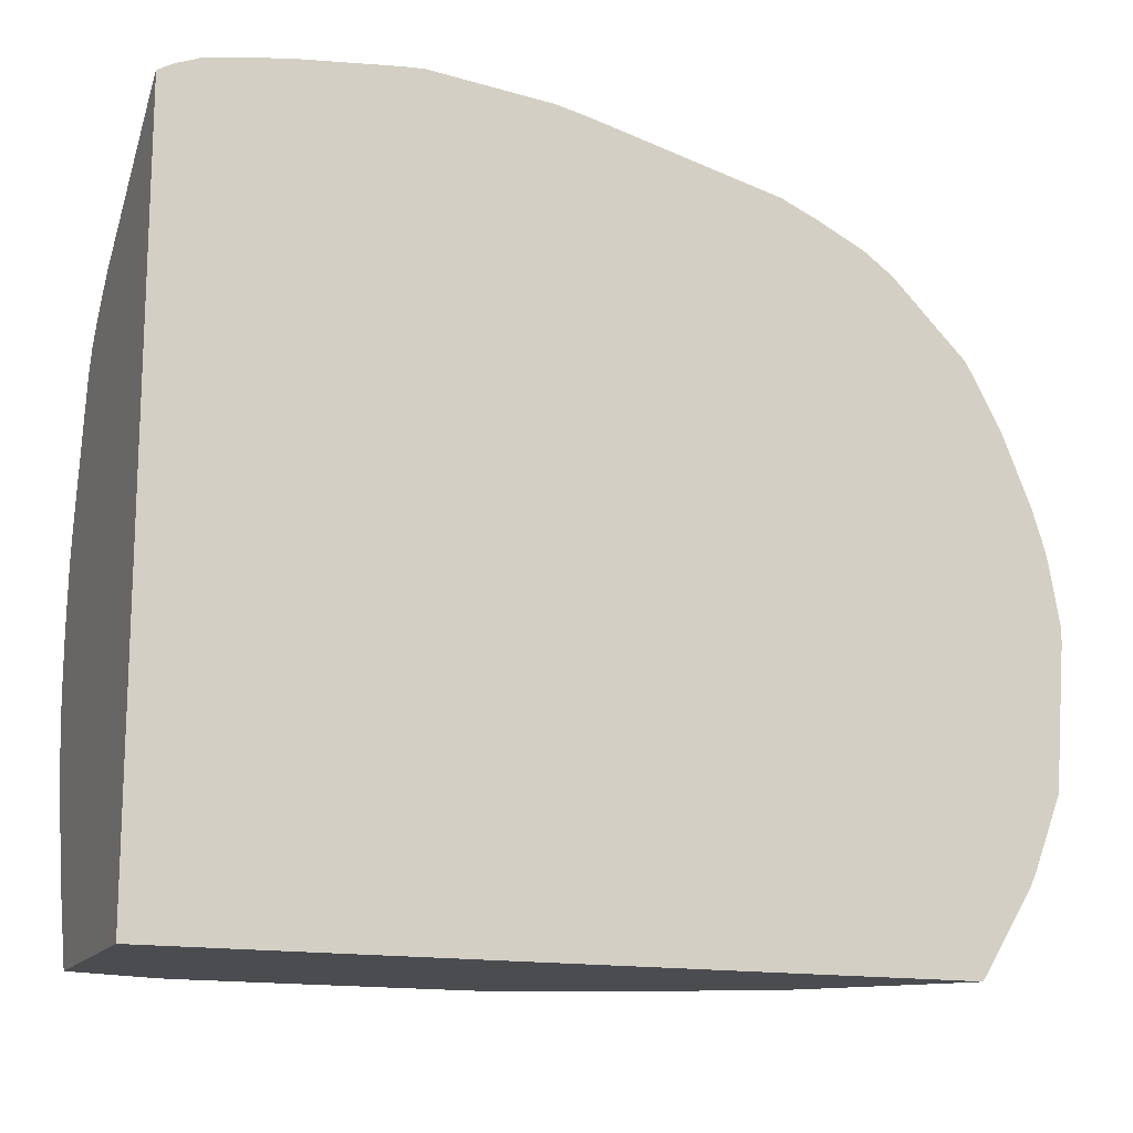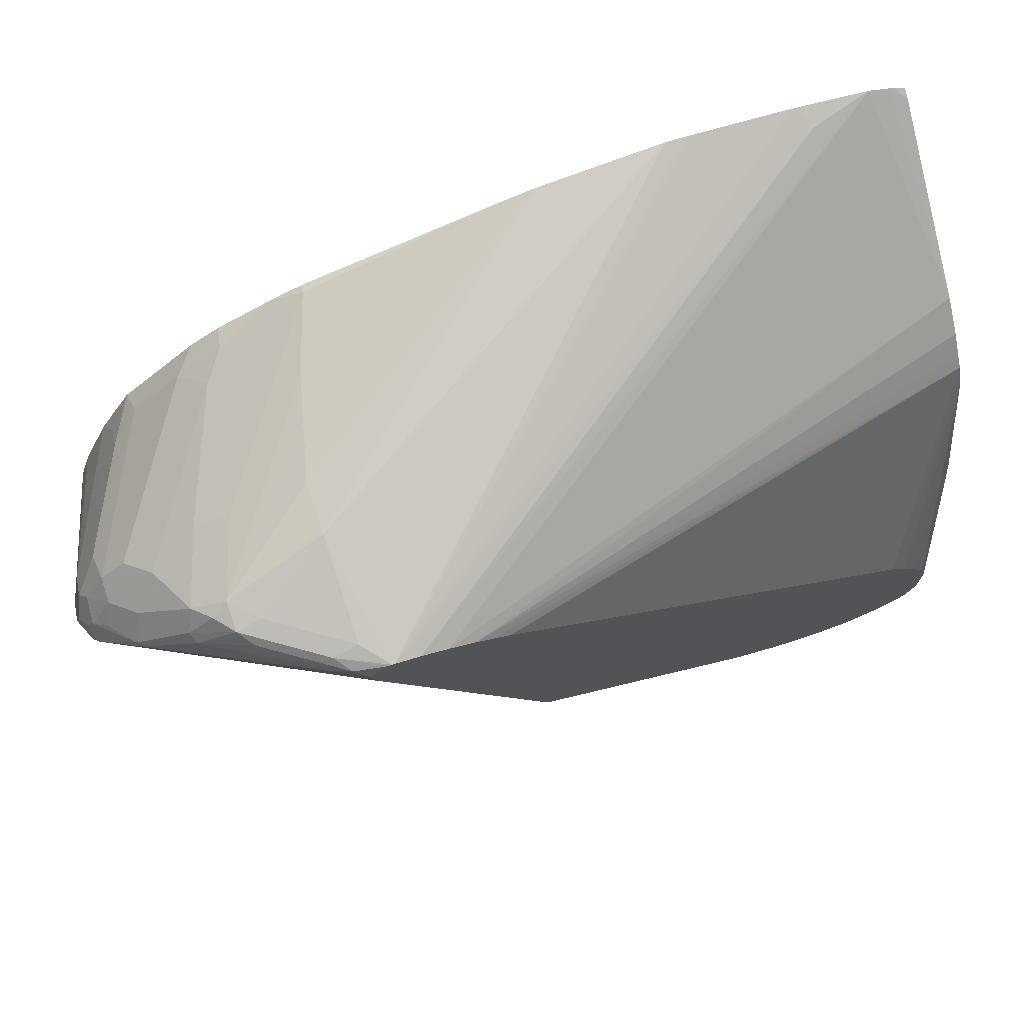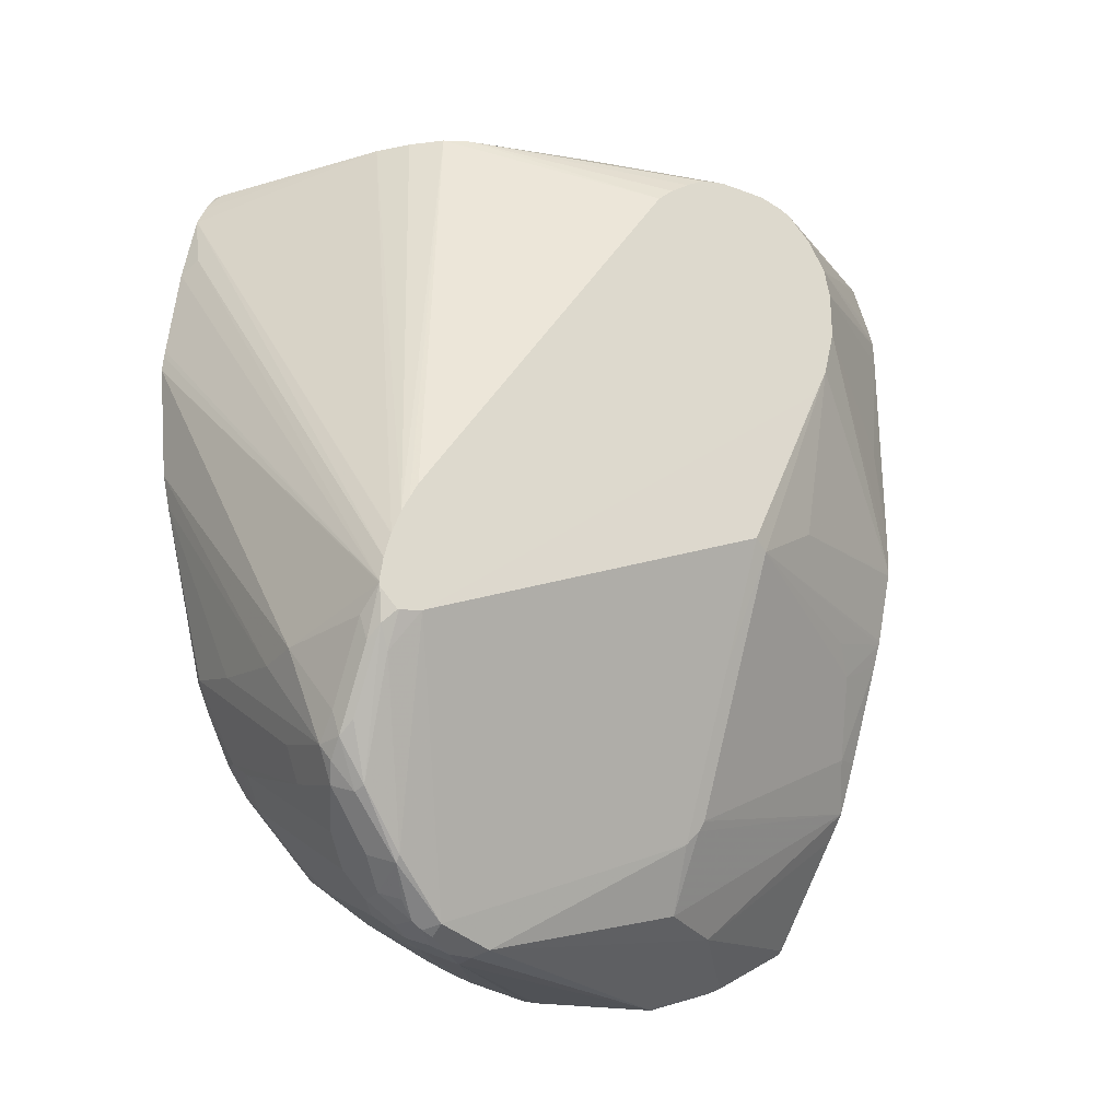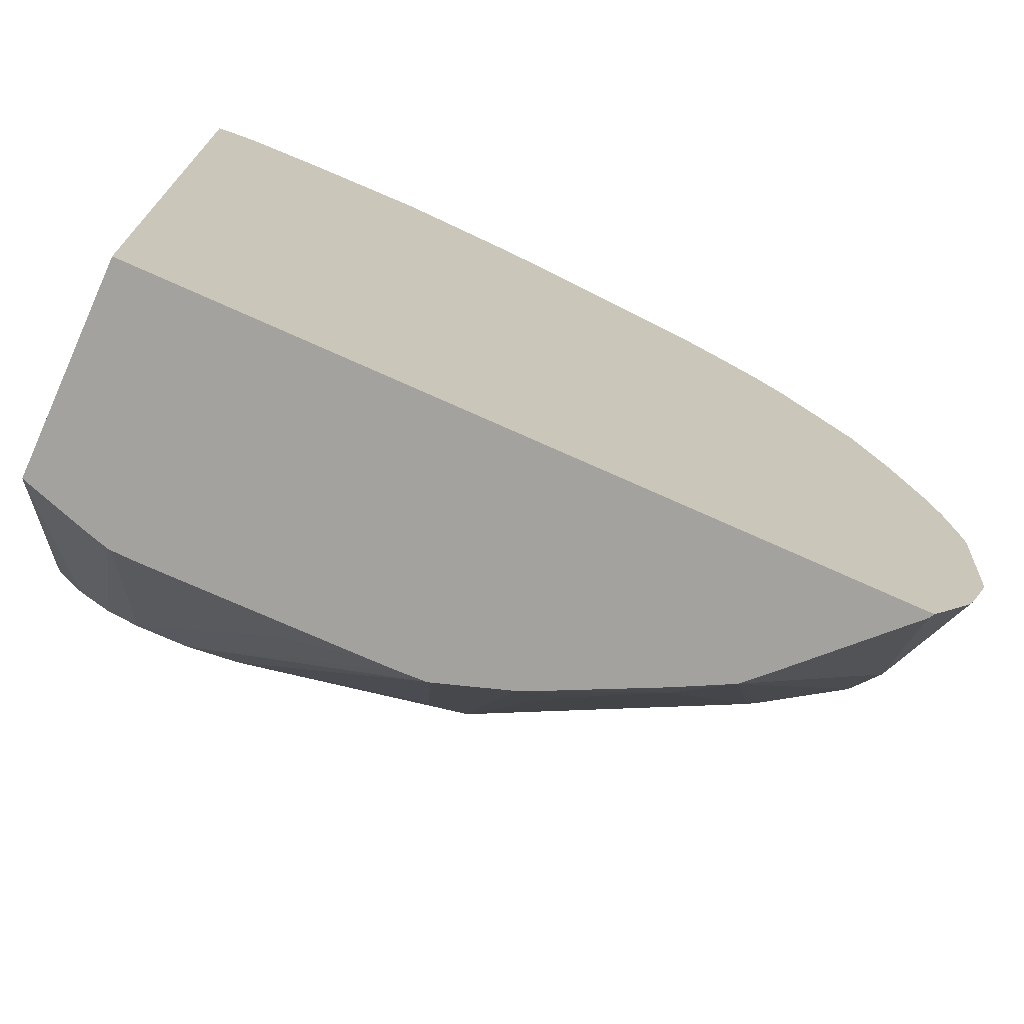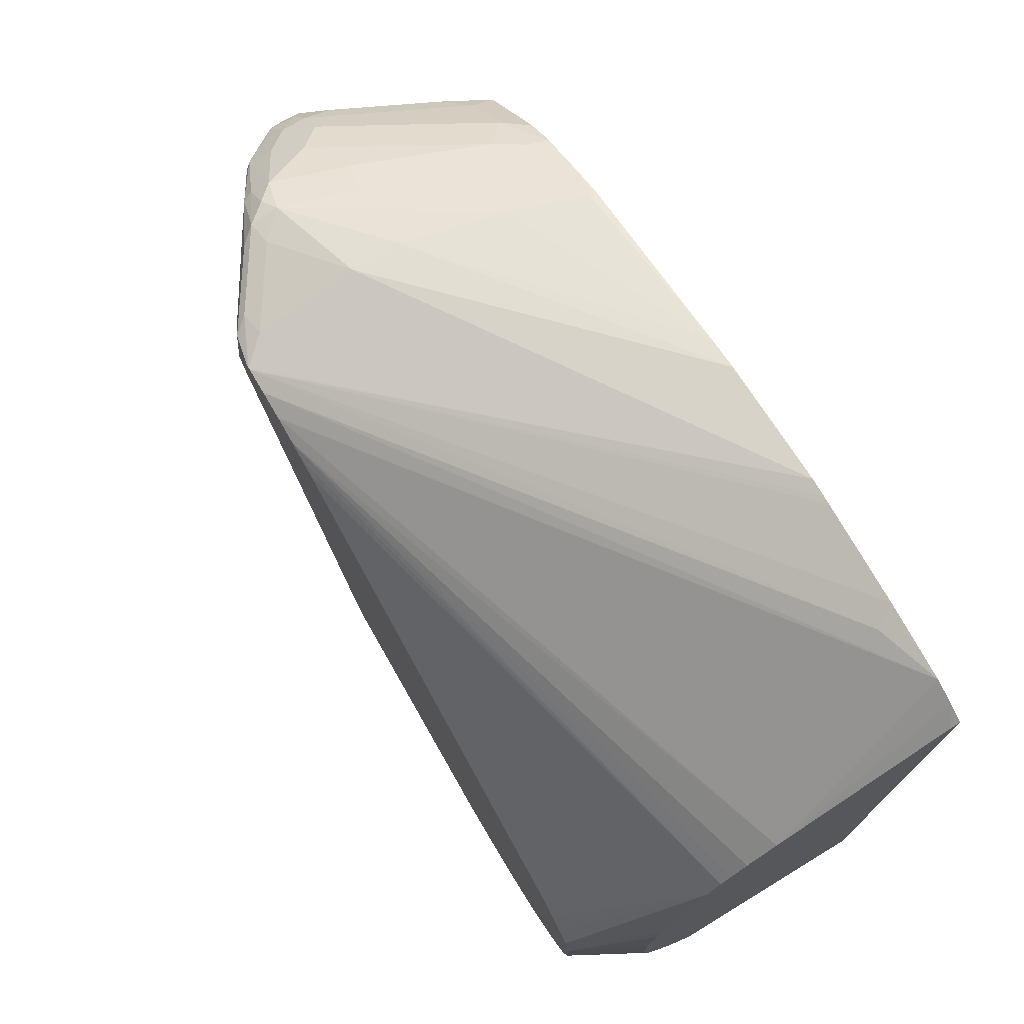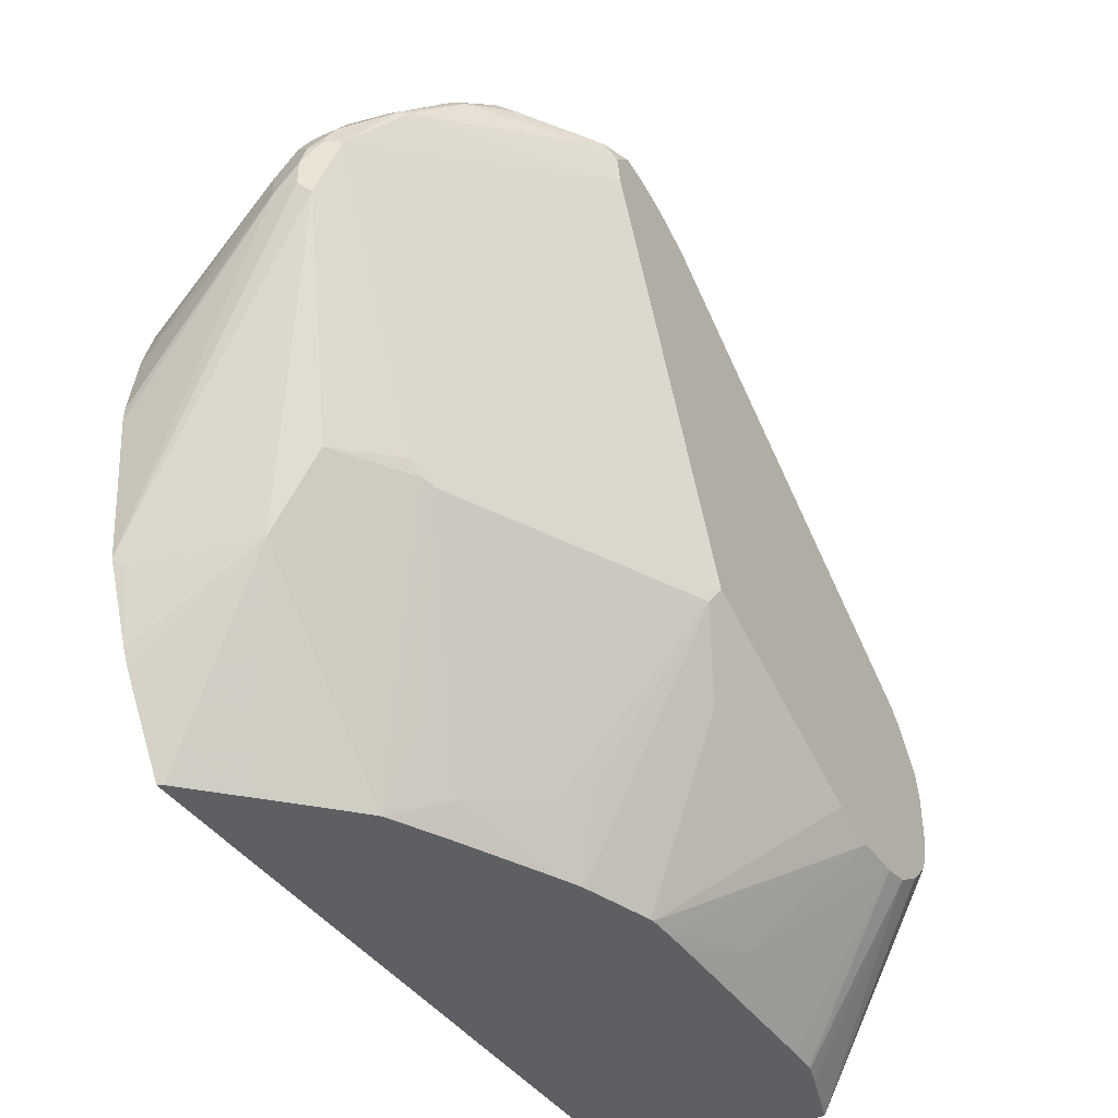
<metadata>
{"format":"obj","ext":"obj","renderer":"f3d","projection":"perspective","resolution":1024,"background":"white","views":[{"elev":-15.1,"azim":68.4,"up":"+Y"},{"elev":74.1,"azim":-108.5,"up":"+Y"},{"elev":-26.2,"azim":-120.4,"up":"+Z"},{"elev":-72.4,"azim":65.7,"up":"+Y"},{"elev":74.0,"azim":-31.3,"up":"+Y"},{"elev":-40.1,"azim":-149.2,"up":"+Y"}]}
</metadata>
<code>
v -0.2417 0.1704 -0.1589
v -0.2417 0.1695 -0.1467
v -0.2417 0.1615 -0.2471
v -0.4059 0.1235 -0.4412
v -0.4946 0.1019 -0.4252
v -0.4946 0.1019 -0.4236
v -0.2417 0.169 -0.1412
v -0.2417 0.1561 -0.2716
v -0.3706 0.1235 -0.4412
v -0.4236 0.1058 -0.5118
v -0.4412 0.1058 -0.4942
v -0.4765 0.1058 -0.4412
v -0.4946 0.1012 -0.4276
v -0.4788 0.1015 -0.4589
v -0.4946 0.09937 -0.4063
v -0.2559 0.1544 -0.06183
v -0.2417 0.1615 -0.07062
v -0.2417 0.1224 -0.4049
v -0.2471 0.1235 -0.4059
v -0.3001 0.1235 -0.4236
v -0.4435 0.1015 -0.5118
v -0.3706 0.1058 -0.4942
v -0.4177 0.09409 -0.5354
v -0.4295 0.09997 -0.5236
v -0.4898 0.09705 -0.45
v -0.4946 0.0882 -0.4405
v -0.4946 0.09473 -0.3886
v -0.2417 0.1523 -0.01766
v -0.2417 0.112 -0.429
v -0.2559 0.09705 -0.4677
v -0.3442 0.09705 -0.503
v -0.4295 0.08232 -0.5413
v -0.4368 0.07941 -0.5383
v -0.4545 0.09705 -0.503
v -0.3648 0.09409 -0.5177
v -0.3824 0.07644 -0.553
v -0.3648 0.04115 -0.5883
v -0.3824 0.04115 -0.5883
v -0.4001 0.05879 -0.5706
v -0.4148 0.04412 -0.578
v -0.4824 0.0882 -0.4648
v -0.4946 0.08712 -0.4405
v -0.4946 0.09446 -0.3877
v -0.363 0.05583 0.009932
v -0.2417 0.1459 -0.00205
v -0.2417 0.09419 -0.4648
v -0.2589 0.07644 -0.5
v -0.2618 0.09117 -0.4795
v -0.2765 0.09409 -0.4824
v -0.4192 0.04412 -0.5736
v -0.3648 0.05879 -0.5706
v -0.3442 0.02647 -0.5913
v -0.3618 0.008824 -0.6089
v -0.3677 0.02059 -0.603
v -0.2589 0.05879 -0.5177
v -0.2589 0.04115 -0.5354
v -0.3861 0.01762 -0.6045
v -0.3942 0.02938 -0.5942
v -0.3942 -2.6e-05 -0.606
v -0.4946 0.07056 -0.4369
v -0.4946 0.08804 -0.3703
v -0.3832 0.03786 0.009932
v -0.2485 0.1355 0.009932
v -0.2417 0.1439 0.002006
v -0.2417 0.07941 -0.4854
v -0.2736 0.02647 -0.556
v -0.2417 -0.0194 -0.563
v -0.3442 -0.008876 -0.6089
v -0.353 -0.03532 -0.6178
v -0.3706 -0.01767 -0.6178
v -0.3736 -0.002994 -0.6148
v -0.3839 0.008824 -0.6089
v -0.2417 0.05836 -0.5064
v -0.2417 0.04412 -0.5207
v -0.2417 0.02647 -0.5383
v -0.3824 -2.6e-05 -0.6119
v -0.3824 -0.03532 -0.6119
v -0.3795 -0.04417 -0.6133
v -0.3942 -0.1941 -0.5177
v -0.4177 -0.1941 -0.4707
v -0.453 -0.1941 -0.4001
v -0.4059 -2.6e-05 -0.5824
v -0.4942 -0.1941 -0.3177
v -0.4946 -0.2528 -0.1823
v -0.4946 0.08243 -0.359
v -0.4011 0.01762 0.009932
v -0.3944 0.02534 0.009932
v -0.2417 0.1391 0.009932
v -0.2559 0.008824 -0.556
v -0.2417 -0.07061 -0.5837
v -0.2417 -0.08232 -0.5874
v -0.2417 -0.0963 -0.5917
v -0.2417 -0.1059 -0.594
v -0.3706 -0.03532 -0.6178
v -0.2417 -0.1492 -0.6013
v -0.2417 -0.1588 -0.6013
v -0.2417 -0.2593 -0.5931
v -0.2471 -0.2647 -0.5891
v -0.3265 -0.2559 -0.5604
v -0.3618 -0.2029 -0.5604
v -0.3971 -0.2029 -0.5074
v -0.4001 -0.2059 -0.5
v -0.4177 -0.2059 -0.4648
v -0.4648 -0.1941 -0.3765
v -0.4883 -0.2059 -0.3236
v -0.4946 -0.2646 -0.1589
v -0.4946 -0.2589 -0.1705
v -0.4946 -0.2531 -0.182
v -0.4946 0.07633 -0.3472
v -0.4946 -0.1174 -0.05262
v -0.4099 -2.6e-05 0.009932
v -0.2417 -0.3592 0.009932
v -0.2417 -0.3123 -0.5729
v -0.2417 -0.3231 -0.5675
v -0.2417 -0.3809 -0.5317
v -0.2454 -0.3809 -0.5295
v -0.2807 -0.3809 -0.4942
v -0.316 -0.3809 -0.4589
v -0.3327 -0.3809 -0.4417
v -0.3618 -0.3265 -0.4457
v -0.3618 -0.3618 -0.4103
v -0.4148 -0.3265 -0.3397
v -0.3928 -0.3809 -0.3203
v -0.394 -0.3809 -0.3174
v -0.4105 -0.3809 -0.2674
v -0.4707 -0.2588 -0.2883
v -0.3971 -0.3442 -0.3574
v -0.4946 -0.2647 -0.1585
v -0.4111 -0.3809 -0.2648
v -0.4946 -0.1293 -0.04131
v -0.4368 -0.09603 0.009932
v -0.4946 -0.1436 -0.03087
v -0.4946 -0.1565 -0.02226
v -0.4946 -0.1571 -0.02202
v -0.4946 -0.1765 -0.01766
v -0.2417 -0.3809 0.009932
v -0.2417 -0.3809 0.008211
v -0.3513 -0.3809 -0.4059
v -0.3856 -0.3809 -0.3358
v -0.4946 -0.2734 -0.1232
v -0.4116 -0.3809 -0.2468
v -0.4388 -0.1047 0.009932
v -0.4946 -0.2118 -0.01766
v -0.4451 -0.1627 0.009932
v -0.4412 -0.1158 0.009932
v -0.3906 -0.3809 0.009932
v -0.4946 -0.2734 -0.08788
v -0.4295 -0.3589 -0.1706
v -0.4118 -0.3809 -0.228
v -0.4946 -0.2298 -0.02226
v -0.4142 -0.326 0.009932
v -0.4319 -0.273 0.009932
v -0.4393 -0.2451 0.009932
v -0.4428 -0.2217 0.009932
v -0.4451 -0.2041 0.009932
v -0.4058 -0.3809 -0.03547
v -0.4946 -0.2383 -0.0265
v -0.4946 -0.2559 -0.04414
v -0.4946 -0.269 -0.06638
v -0.4118 -0.3809 -0.07369
v -0.4113 -0.3809 -0.0555
v -0.4111 -0.3809 -0.05299
f 78 97 98
f 70 78 77
f 78 94 97
f 71 76 72
f 70 76 71
f 70 77 76
f 70 94 78
f 68 93 69
f 69 96 97
f 69 95 96
f 69 93 95
f 69 94 70
f 68 91 92
f 68 92 93
f 78 98 99
f 69 97 94
f 78 99 100
f 86 110 111
f 79 100 101
f 68 90 91
f 97 113 98
f 86 109 110
f 85 109 86
f 83 104 105
f 83 108 84
f 83 107 108
f 78 100 79
f 83 106 107
f 82 104 83
f 81 105 104
f 80 105 81
f 80 103 105
f 79 103 80
f 79 102 103
f 79 101 102
f 83 105 106
f 67 89 75
f 47 65 55
f 66 75 89
f 54 72 57
f 53 67 68
f 53 72 54
f 53 71 72
f 53 70 71
f 53 69 70
f 53 68 69
f 55 65 73
f 52 67 53
f 52 56 66
f 50 59 60
f 98 113 99
f 47 49 48
f 46 65 47
f 45 63 64
f 44 61 62
f 52 66 67
f 55 73 74
f 55 75 56
f 56 75 66
f 66 89 67
f 63 88 64
f 61 87 62
f 61 86 87
f 61 85 86
f 60 83 84
f 60 82 83
f 59 82 60
f 59 104 82
f 59 81 104
f 59 80 81
f 59 79 80
f 59 78 79
f 59 77 78
f 59 76 77
f 59 72 76
f 57 72 59
f 67 90 68
f 99 113 114
f 115 160 149
f 99 115 116
f 135 145 142
f 135 144 145
f 135 155 144
f 135 143 155
f 131 135 142
f 129 141 140
f 128 129 140
f 140 141 148
f 125 129 126
f 122 127 123
f 121 139 127
f 121 138 139
f 119 121 120
f 119 138 121
f 115 117 116
f 115 118 117
f 123 127 139
f 115 119 118
f 140 148 147
f 143 150 151
f 44 63 45
f 156 159 162
f 148 149 160
f 147 148 160
f 147 162 159
f 147 161 162
f 147 160 161
f 141 149 148
f 146 159 156
f 146 157 158
f 146 150 157
f 146 151 150
f 143 154 155
f 143 153 154
f 143 152 153
f 143 151 152
f 146 158 159
f 115 138 119
f 115 139 138
f 115 123 139
f 105 121 127
f 105 126 106
f 105 125 126
f 105 124 125
f 105 123 124
f 105 122 123
f 103 121 105
f 105 127 122
f 102 121 103
f 102 119 120
f 101 119 102
f 100 119 101
f 99 119 100
f 99 118 119
f 99 117 118
f 99 116 117
f 102 120 121
f 106 126 129
f 106 129 128
f 110 130 111
f 115 124 123
f 115 125 124
f 115 129 125
f 115 141 129
f 115 149 141
f 115 161 160
f 115 162 161
f 115 156 162
f 115 146 156
f 115 136 146
f 115 137 136
f 112 136 137
f 111 135 131
f 111 134 135
f 111 133 134
f 111 132 133
f 111 130 132
f 99 114 115
f 44 88 63
f 55 74 75
f 44 136 112
f 5 134 133
f 5 135 134
f 5 143 135
f 5 150 143
f 5 157 150
f 5 158 157
f 5 159 158
f 5 133 132
f 5 147 159
f 5 128 140
f 5 106 128
f 5 107 106
f 5 108 107
f 5 84 108
f 5 60 84
f 5 42 60
f 5 140 147
f 5 26 42
f 5 132 130
f 5 110 109
f 10 21 11
f 9 20 10
f 8 20 9
f 8 19 20
f 8 18 19
f 6 17 7
f 6 16 17
f 5 130 110
f 6 15 16
f 5 12 14
f 5 15 6
f 5 27 15
f 5 43 27
f 5 61 43
f 5 85 61
f 5 109 85
f 5 14 13
f 5 13 26
f 4 11 12
f 4 10 11
f 1 95 93
f 1 96 95
f 1 97 96
f 1 113 97
f 1 114 113
f 1 115 114
f 1 137 115
f 1 93 92
f 1 112 137
f 1 64 88
f 1 45 64
f 1 28 45
f 1 17 28
f 1 7 17
f 1 2 7
f 44 112 88
f 1 88 112
f 1 92 91
f 1 91 90
f 1 90 67
f 4 9 10
f 3 9 4
f 3 8 9
f 2 6 7
f 1 6 2
f 1 5 6
f 1 4 5
f 1 3 4
f 1 8 3
f 1 18 8
f 1 29 18
f 1 46 29
f 1 65 46
f 1 73 65
f 1 74 73
f 1 75 74
f 1 67 75
f 10 20 22
f 10 22 23
f 4 12 5
f 10 24 21
f 38 40 39
f 38 58 40
f 38 57 58
f 38 54 57
f 37 56 52
f 37 55 56
f 37 47 55
f 40 57 59
f 37 51 47
f 37 53 54
f 37 52 53
f 36 47 51
f 36 49 47
f 36 51 37
f 35 49 36
f 33 50 41
f 37 54 38
f 33 40 50
f 40 59 50
f 41 50 60
f 10 23 24
f 44 146 136
f 44 151 146
f 44 152 151
f 44 153 152
f 44 154 153
f 44 155 154
f 41 60 42
f 44 144 155
f 44 142 145
f 44 131 142
f 44 111 131
f 44 86 111
f 44 87 86
f 44 62 87
f 43 61 44
f 44 145 144
f 32 40 33
f 40 58 57
f 19 30 31
f 21 33 34
f 21 32 33
f 21 24 32
f 19 22 20
f 19 31 22
f 19 29 30
f 18 29 19
f 16 28 17
f 15 28 16
f 15 27 28
f 14 34 25
f 14 21 34
f 13 25 26
f 13 14 25
f 30 35 31
f 11 14 12
f 11 21 14
f 22 35 23
f 23 32 24
f 22 31 35
f 27 43 28
f 30 47 48
f 30 46 47
f 29 46 30
f 28 43 44
f 28 44 45
f 26 41 42
f 25 41 26
f 30 48 49
f 25 33 41
f 23 40 32
f 23 39 40
f 23 38 39
f 23 37 38
f 23 36 37
f 23 35 36
f 25 34 33
f 30 49 35

</code>
